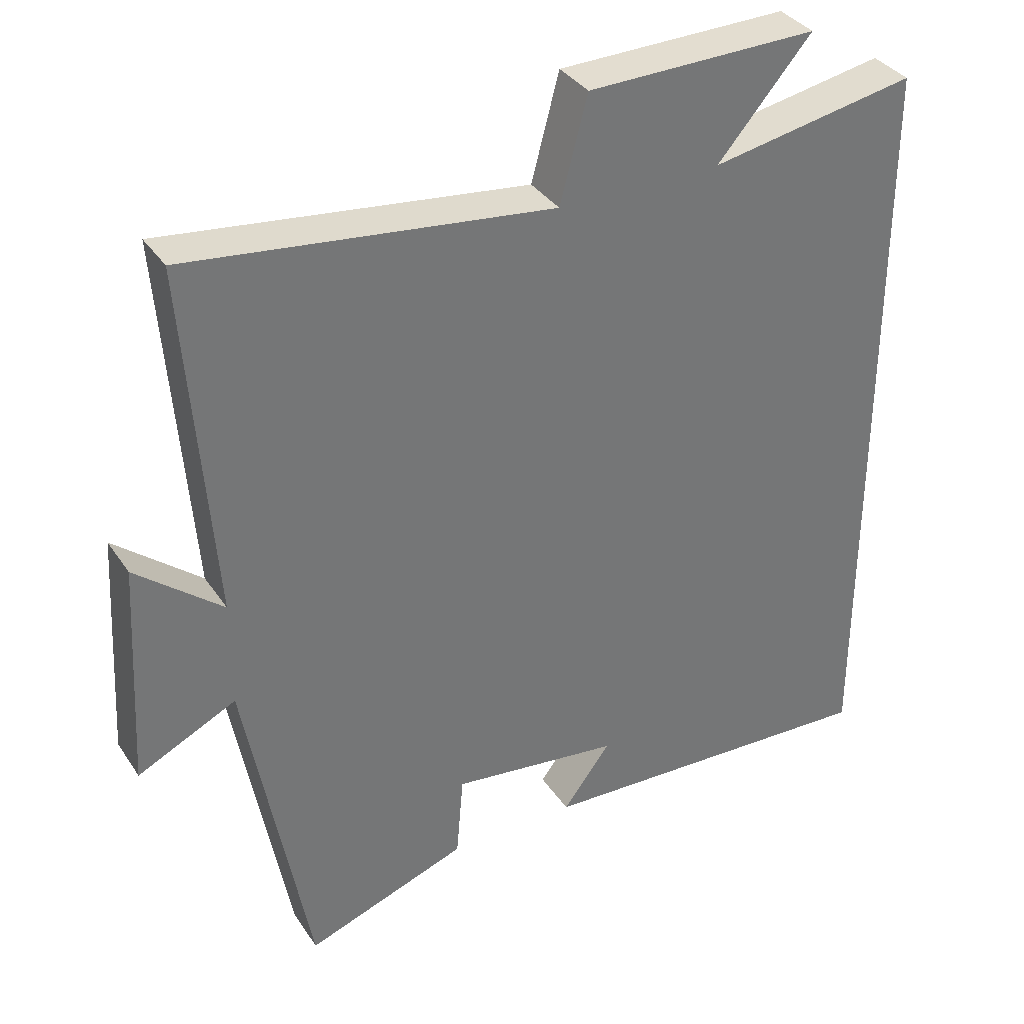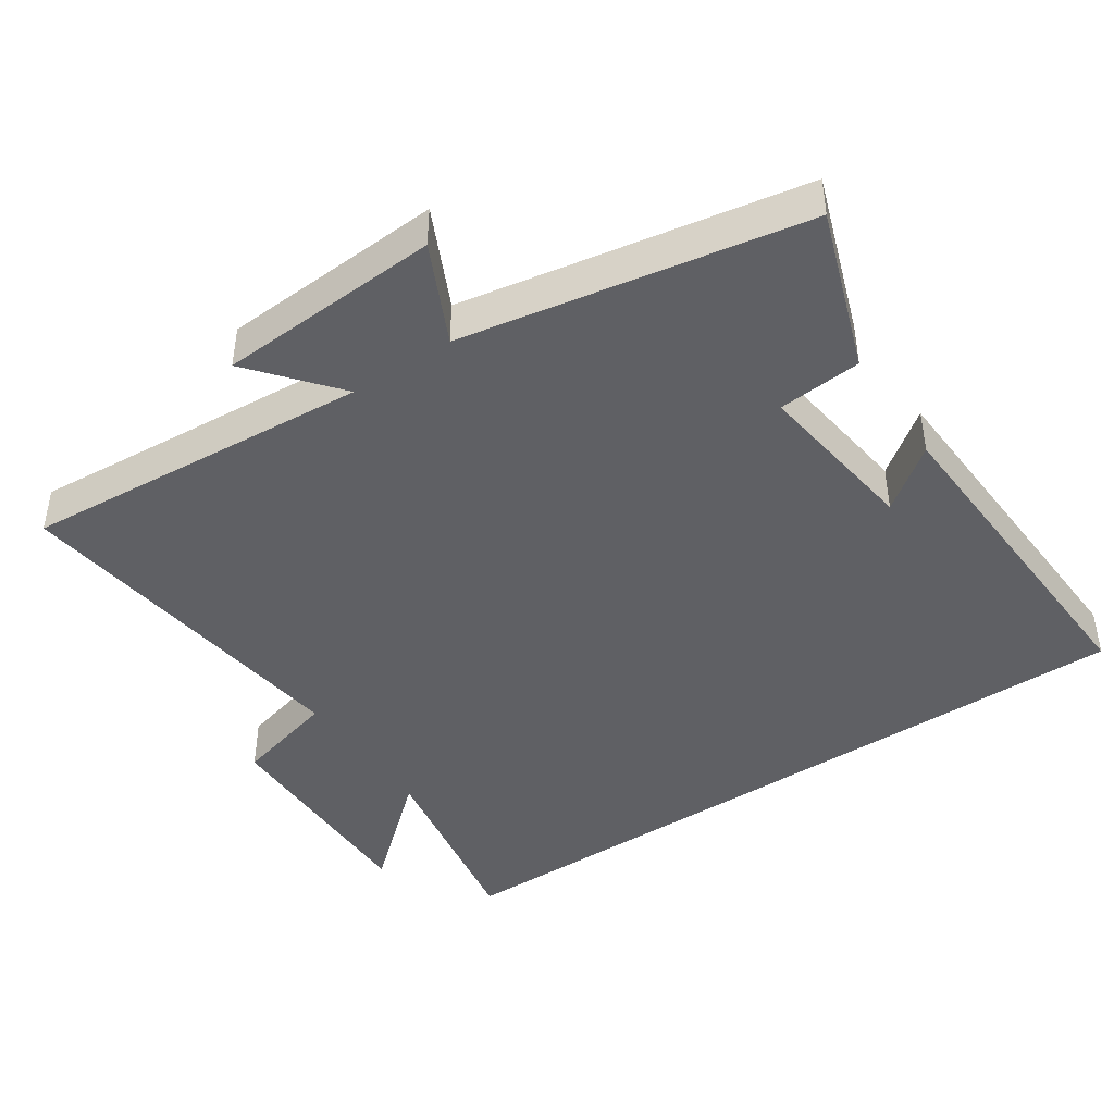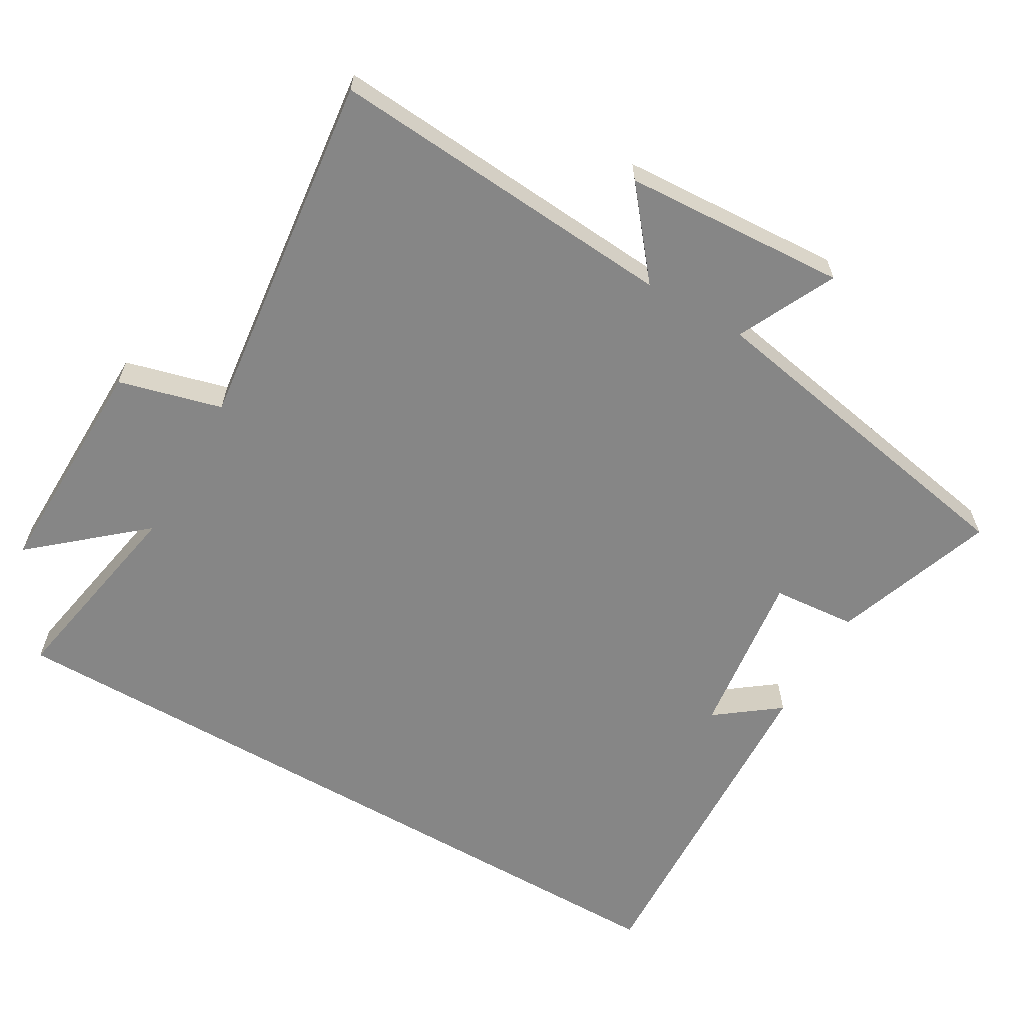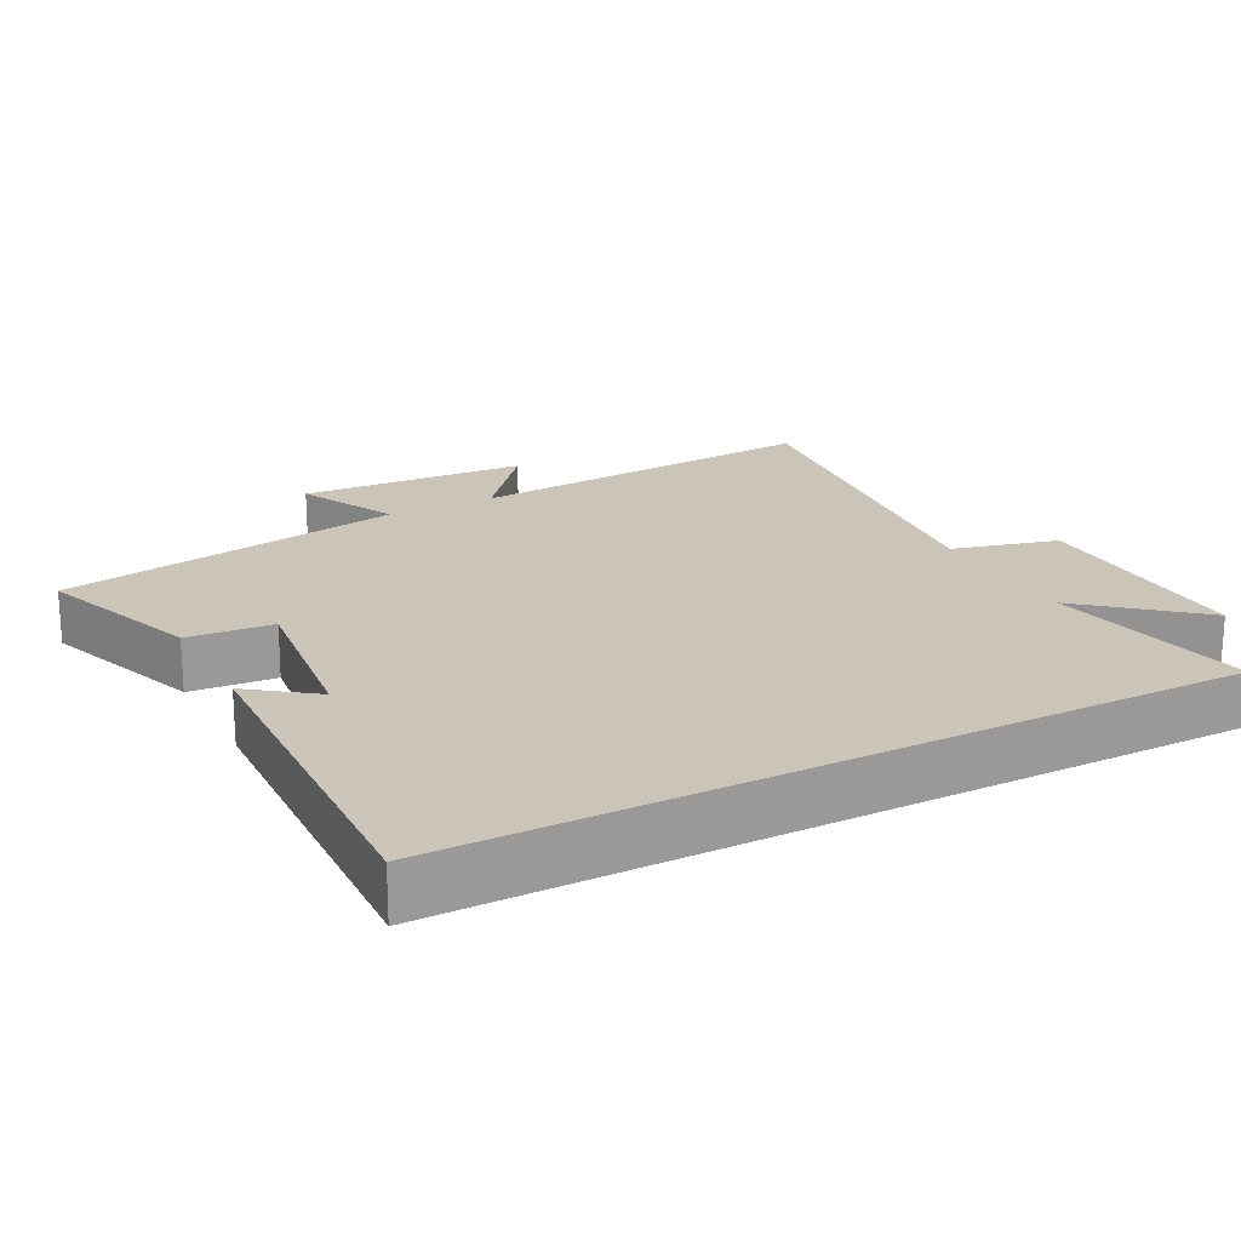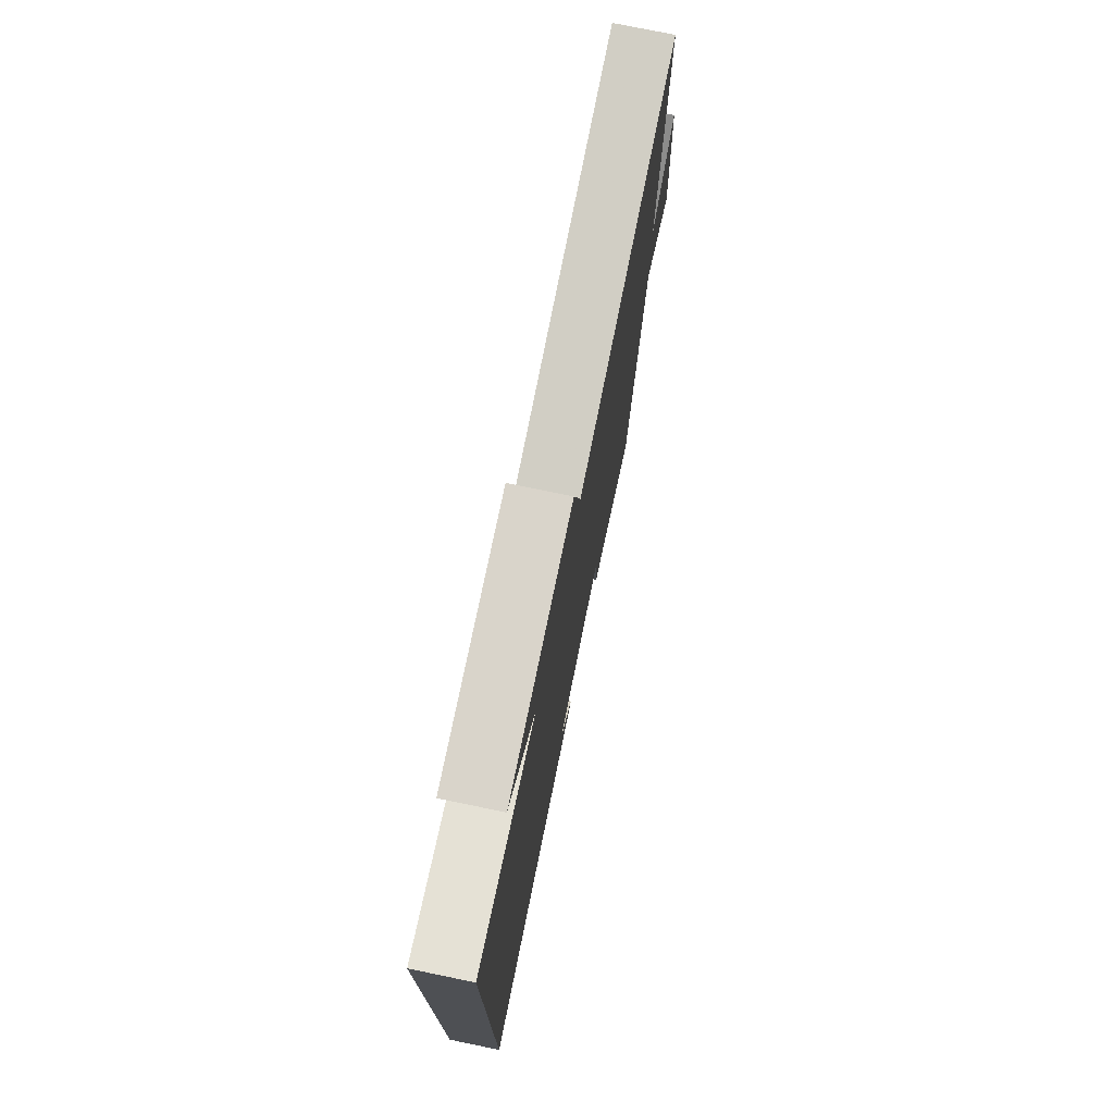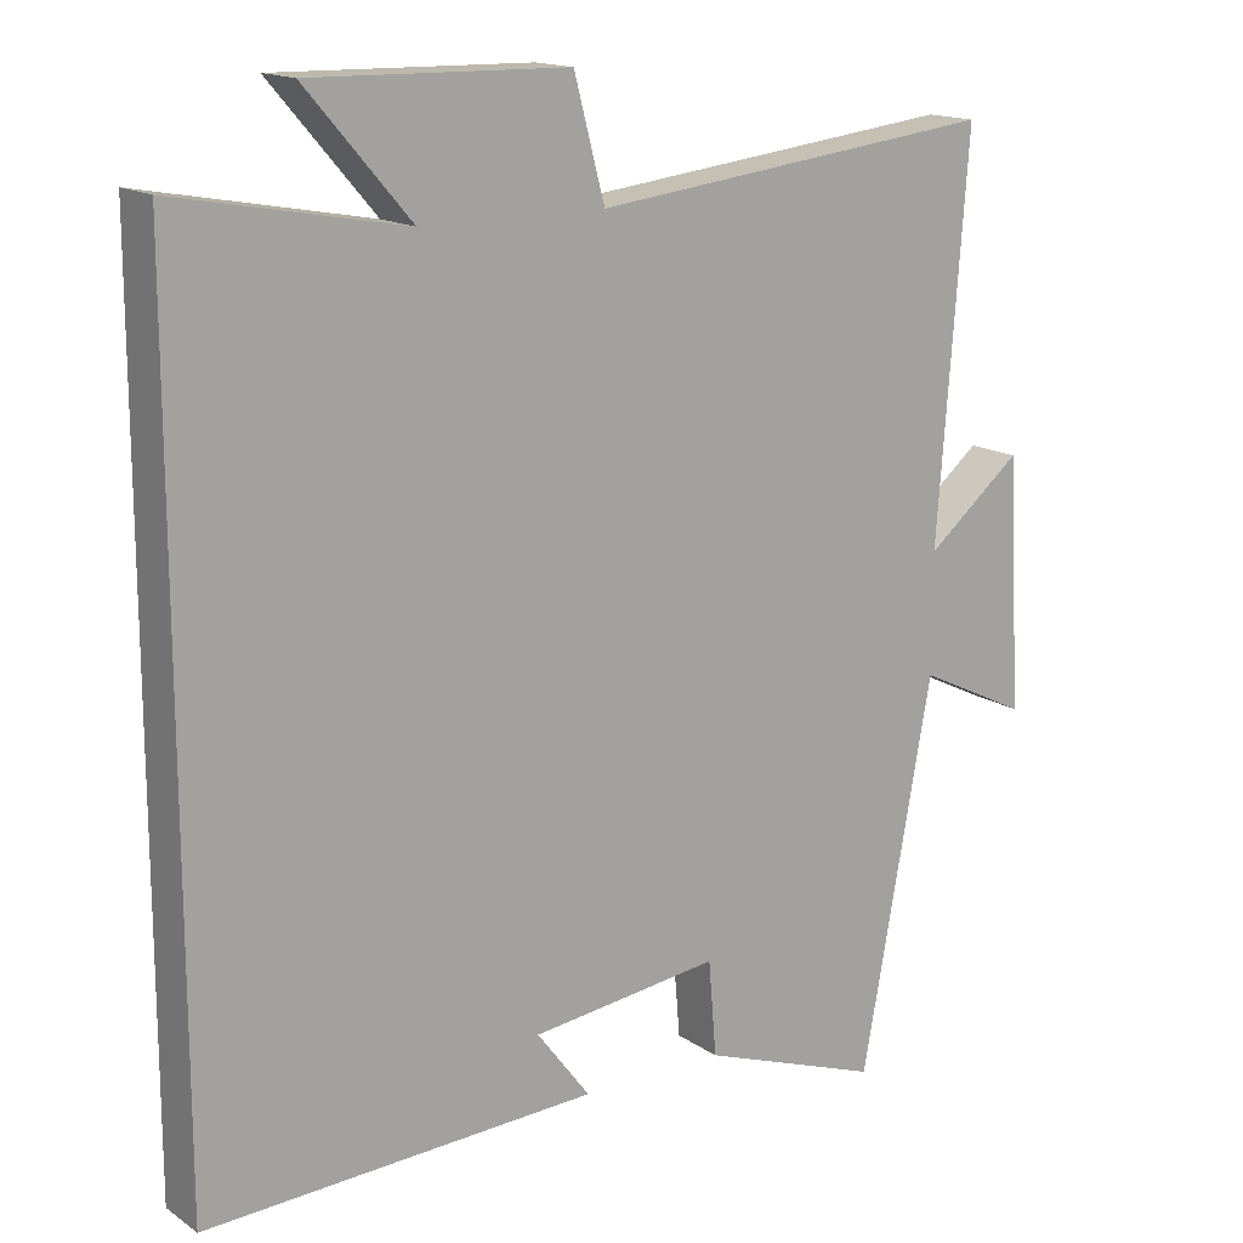
<metadata>
{"format":"obj","ext":"obj","renderer":"f3d","projection":"perspective","resolution":1024,"background":"white","views":[{"elev":35.3,"azim":150.8,"up":"+Z"},{"elev":-43.6,"azim":124.1,"up":"+Y"},{"elev":-62.1,"azim":59.9,"up":"+Y"},{"elev":20.5,"azim":-117.8,"up":"+Y"},{"elev":75.9,"azim":-78.4,"up":"+Z"},{"elev":15.6,"azim":-36.0,"up":"+Z"}]}
</metadata>
<code>
v 0.538 0.07 0.561
v 0.5 0.07 0.059
v 0.622 0.07 0.159
v 0.64 0.07 -0.161
v 0.5 0.07 -0.093
v 0.41 0.07 -0.582
v 0.18 0.07 -0.5
v 0.17 0.07 -0.38
v -0.07 0.07 -0.41
v -0.002 0.07 -0.5
v -0.5 0.07 -0.522
v -0.5 0.07 0.554
v -0.209 0.07 0.5
v -0.342 0.07 0.654
v -0.016 0.07 0.648
v 0.023 0.07 0.5
v 0.538 0 0.561
v 0.5 0 0.059
v 0.622 0 0.159
v 0.64 0 -0.161
v 0.5 0 -0.093
v 0.41 0 -0.582
v 0.18 0 -0.5
v 0.17 0 -0.38
v -0.07 0 -0.41
v -0.002 0 -0.5
v -0.5 0 -0.522
v -0.5 0 0.554
v -0.209 0 0.5
v -0.342 0 0.654
v -0.016 0 0.648
v 0.023 0 0.5
f 13 14 15 16
f 11 12 13
f 11 13 16
f 9 10 11
f 9 11 16 1
f 5 6 7 8
f 5 8 9
f 2 3 4 5
f 2 5 9
f 1 2 9
f 32 31 30 29
f 29 28 27
f 32 29 27
f 27 26 25
f 17 32 27 25
f 24 23 22 21
f 25 24 21
f 21 20 19 18
f 25 21 18
f 25 18 17
f 1 17 18 2
f 2 18 19 3
f 3 19 20 4
f 4 20 21 5
f 5 21 22 6
f 6 22 23 7
f 7 23 24 8
f 8 24 25 9
f 9 25 26 10
f 10 26 27 11
f 11 27 28 12
f 12 28 29 13
f 13 29 30 14
f 14 30 31 15
f 15 31 32 16
f 16 32 17 1

</code>
